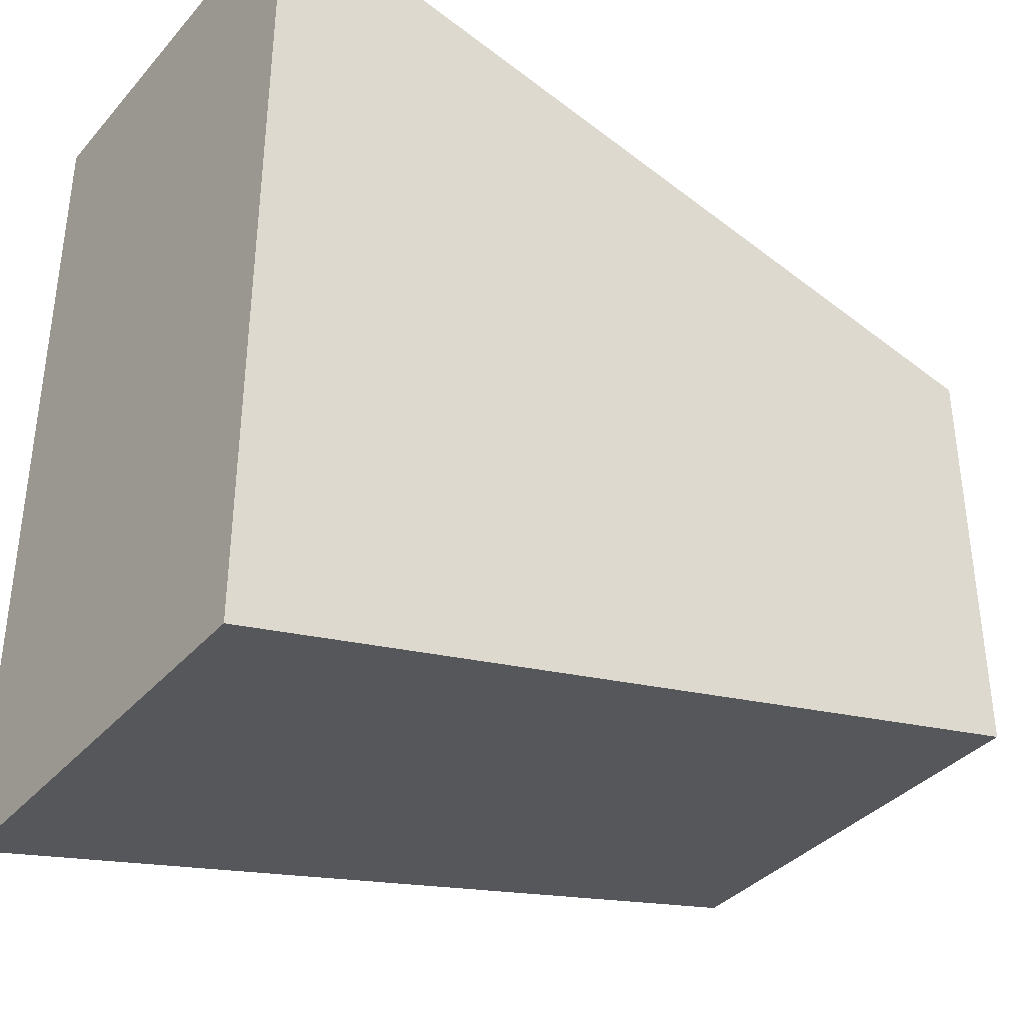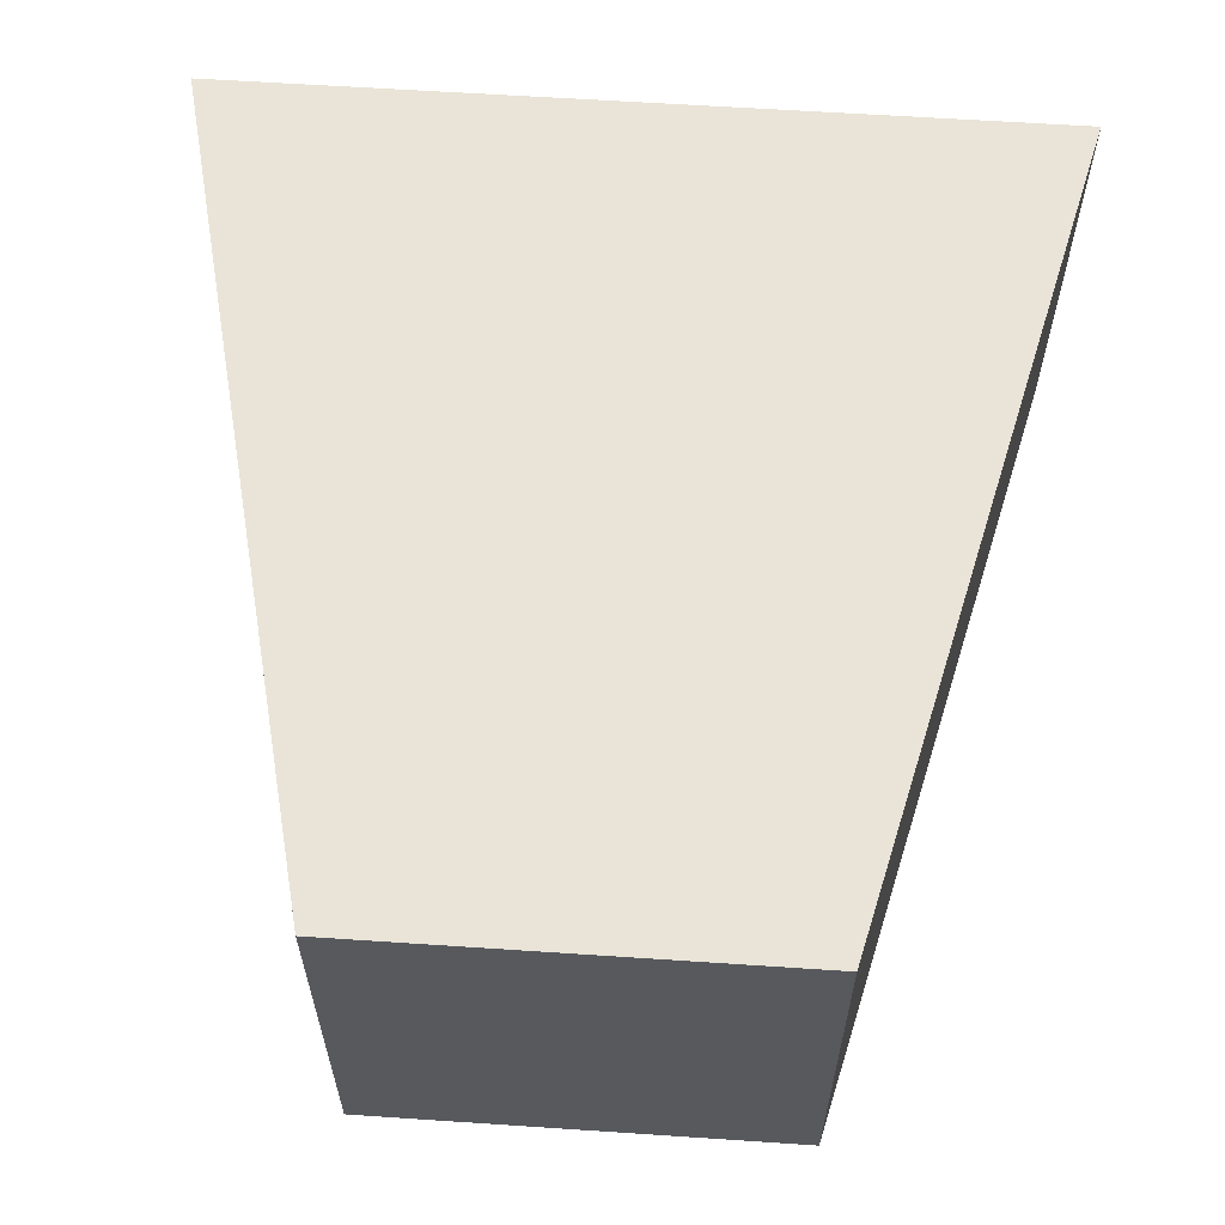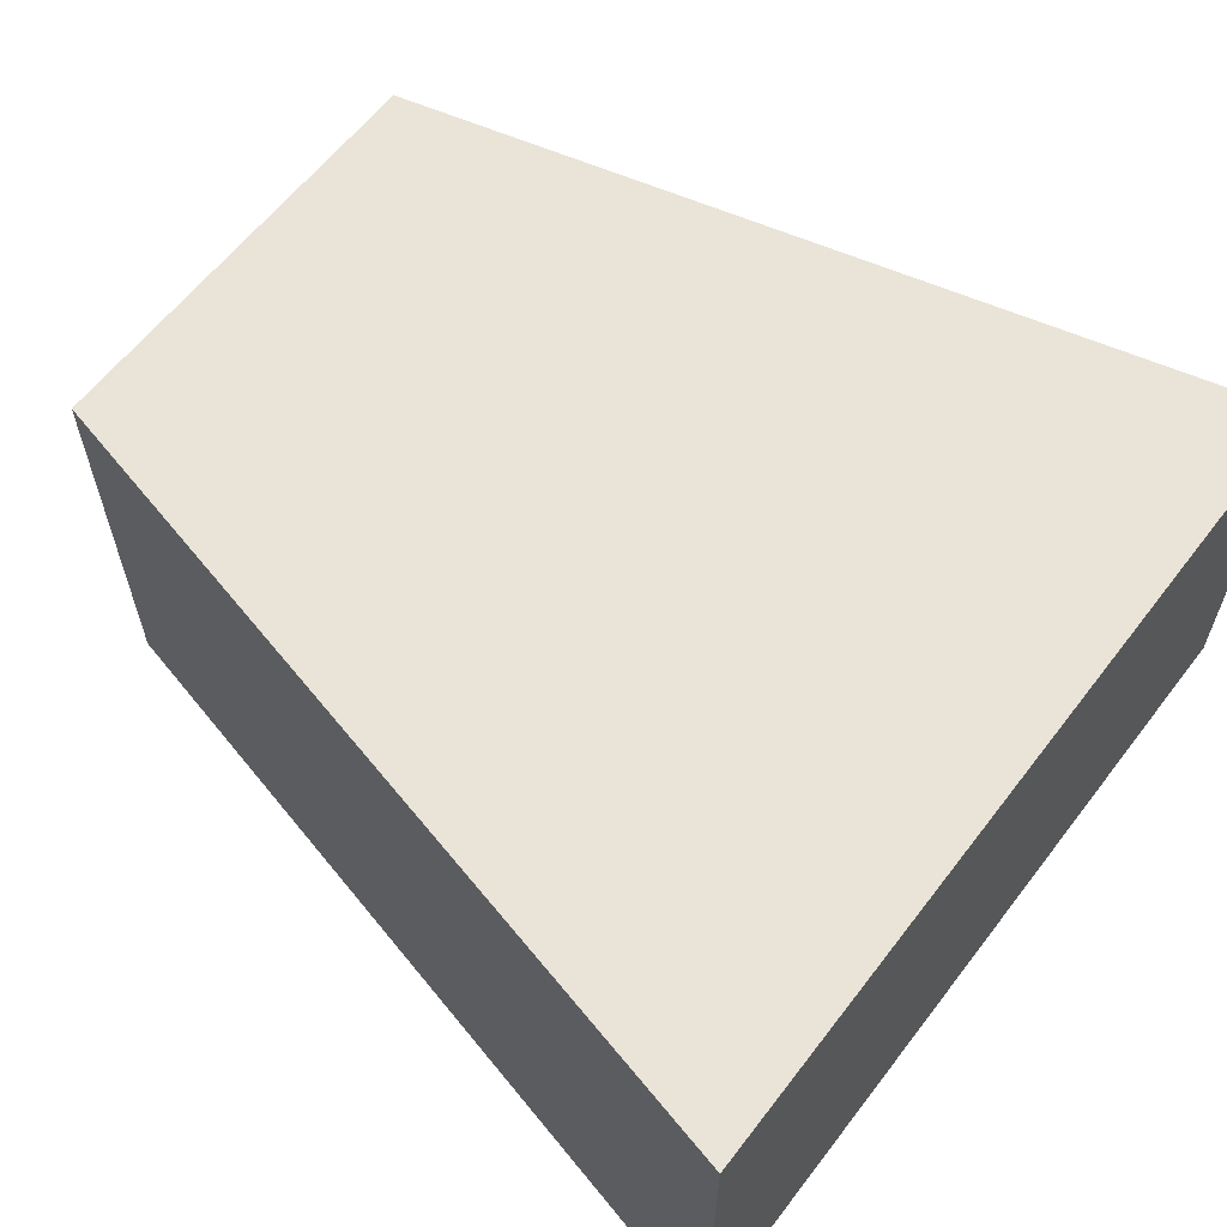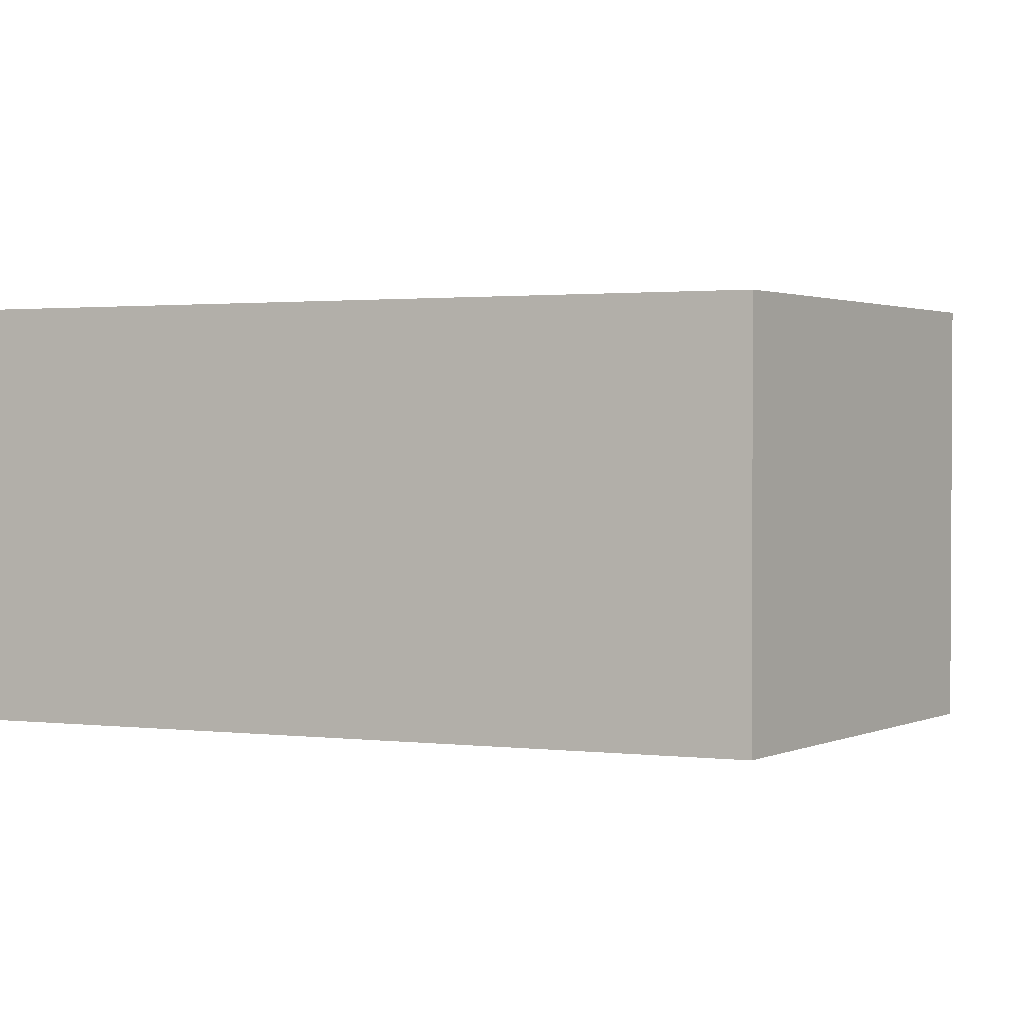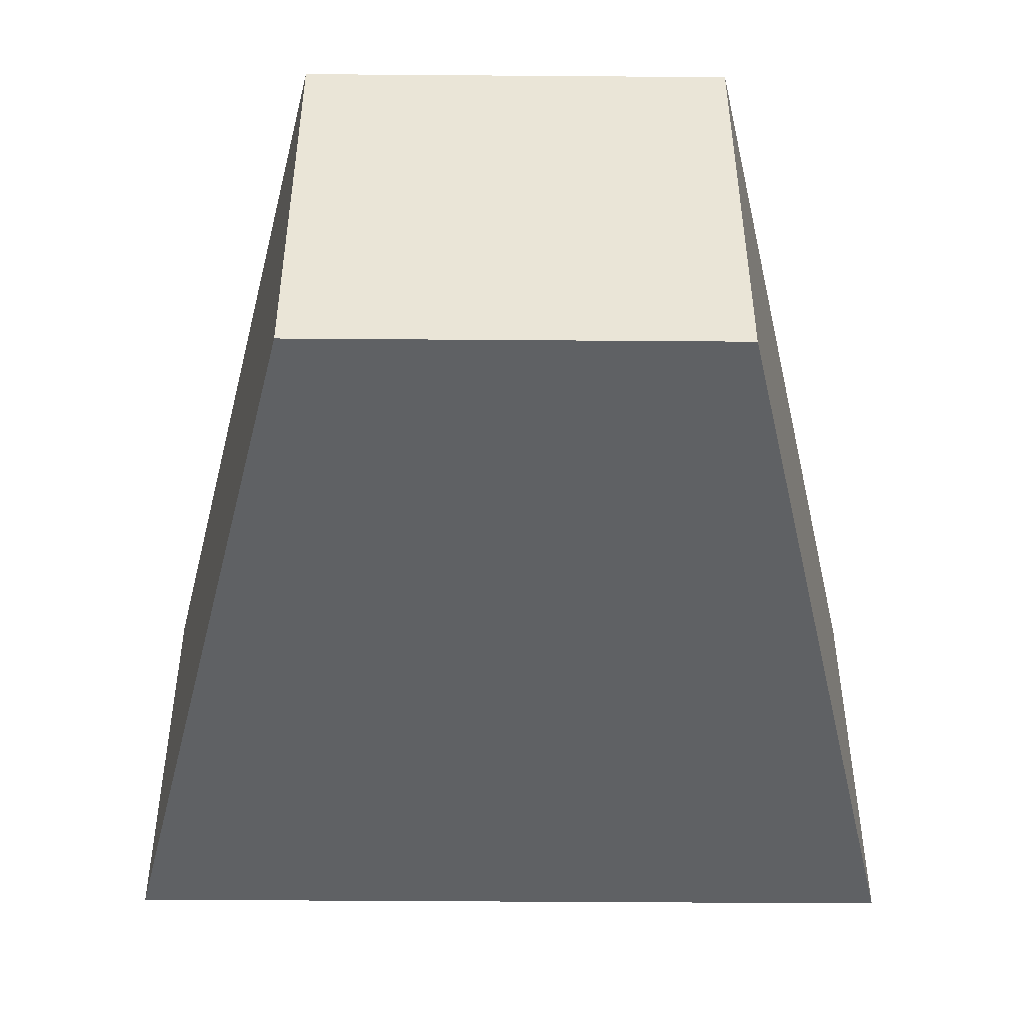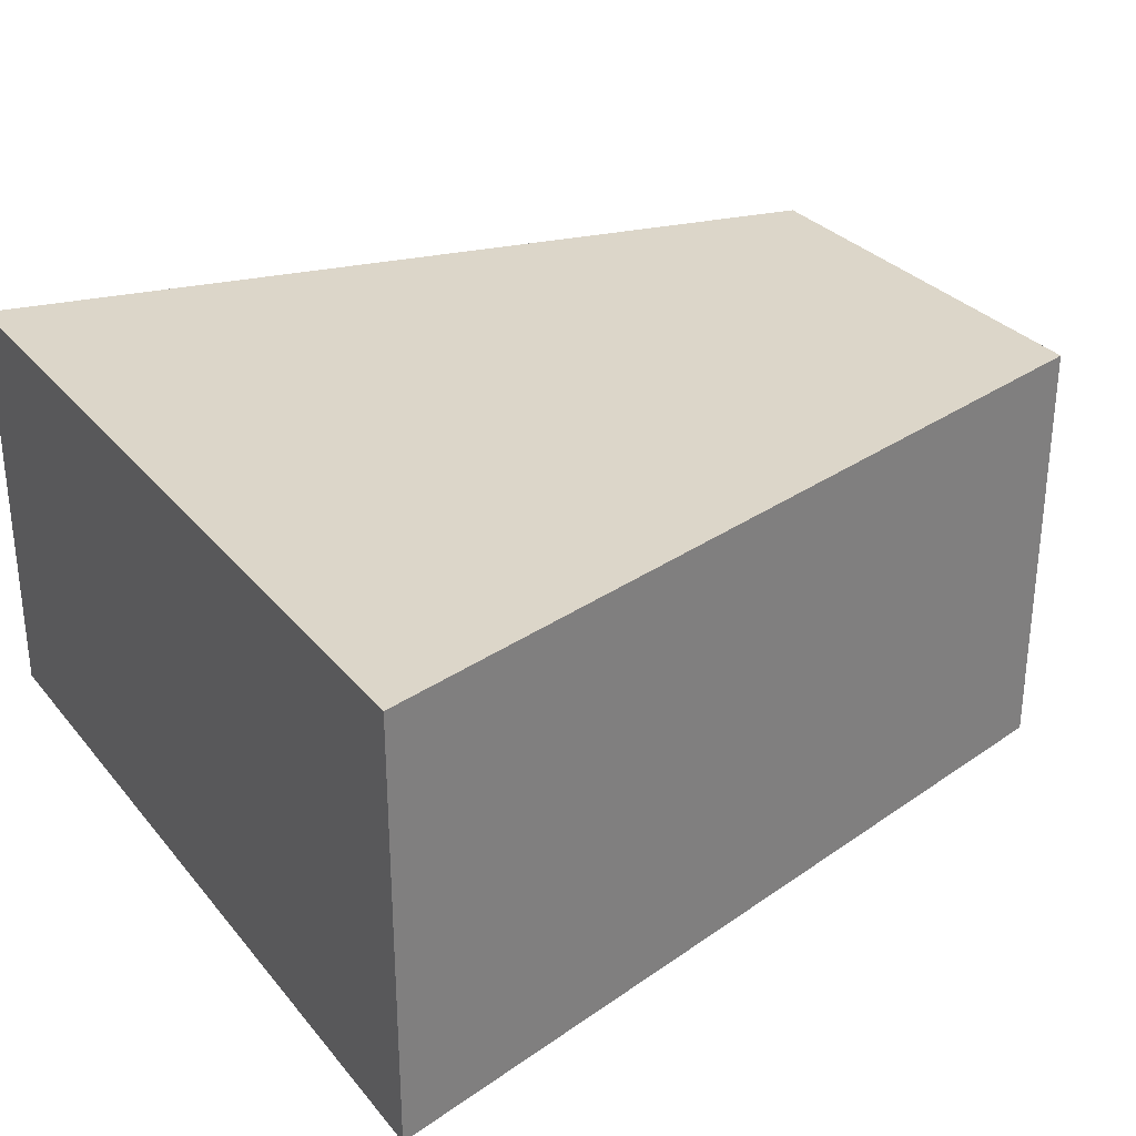
<metadata>
{"format":"obj","ext":"obj","renderer":"f3d","projection":"perspective","resolution":1024,"background":"white","views":[{"elev":-37.0,"azim":144.3,"up":"+Y"},{"elev":60.9,"azim":-86.1,"up":"+Z"},{"elev":61.2,"azim":37.4,"up":"+Z"},{"elev":1.7,"azim":-144.7,"up":"+Z"},{"elev":-46.0,"azim":-90.5,"up":"+Z"},{"elev":30.2,"azim":148.3,"up":"+Z"}]}
</metadata>
<code>
o Cube
v 0.006642 0.006642 0.003377
v 0.006642 0.006642 -0.003377
v 0.006642 -0.006642 0.003377
v 0.006642 -0.006642 -0.003377
v -0.006642 0.003421 0.003377
v -0.006642 0.003421 -0.003377
v -0.006642 -0.003421 0.003377
v -0.006642 -0.003421 -0.003377
f 1 3 4 2
f 3 7 8 4
f 7 5 6 8
f 5 1 2 6
f 3 1 5 7
f 8 6 2 4

</code>
